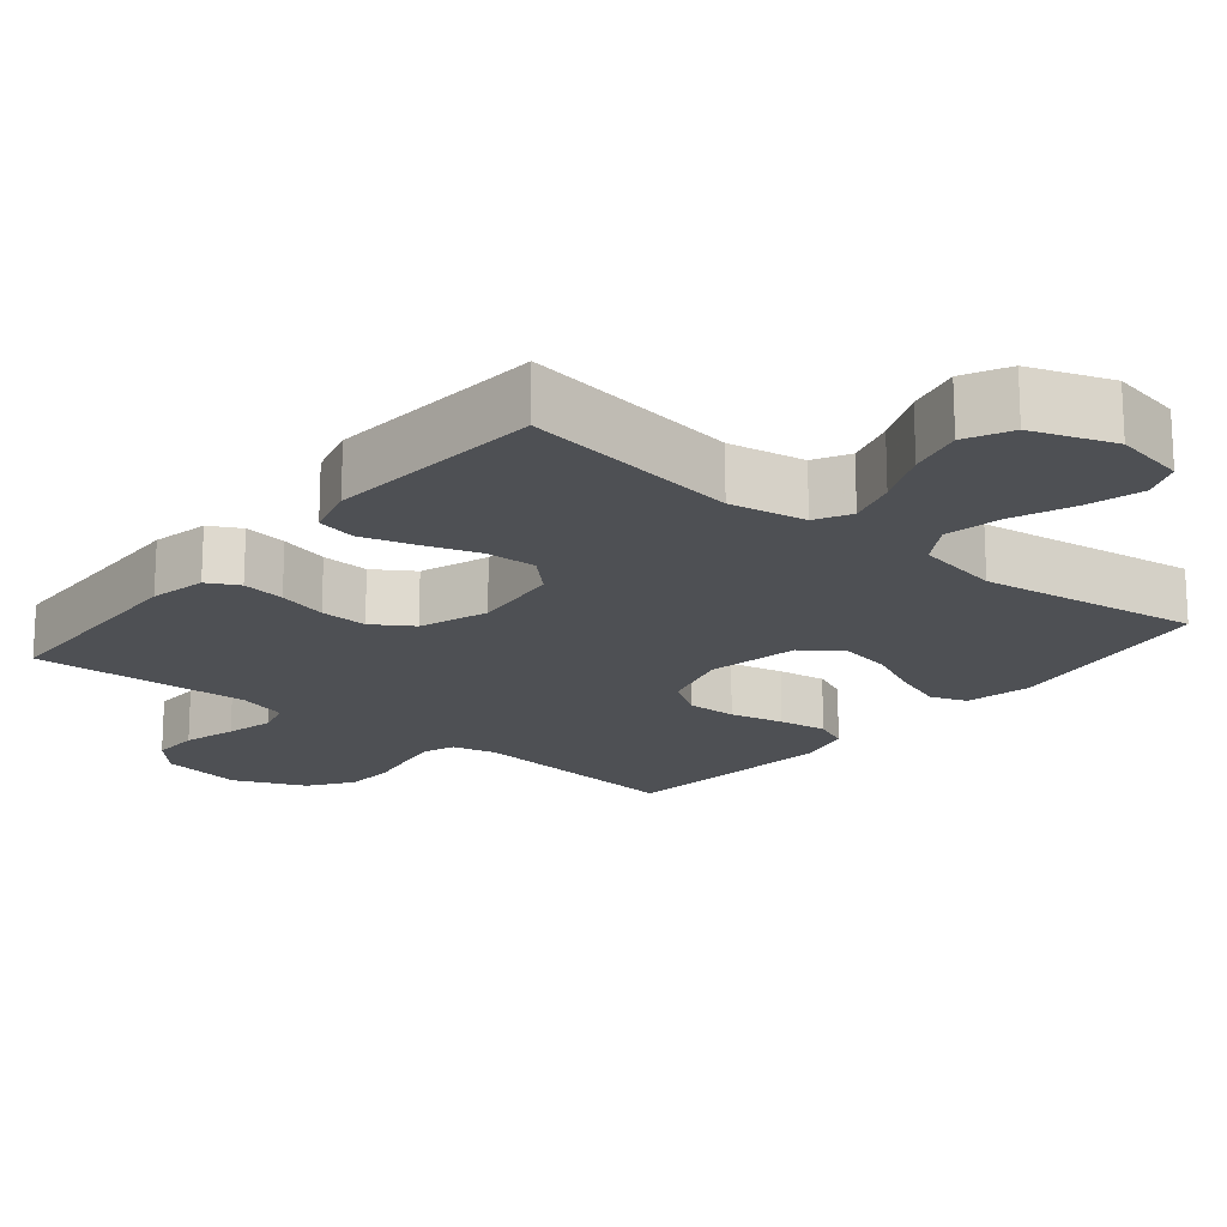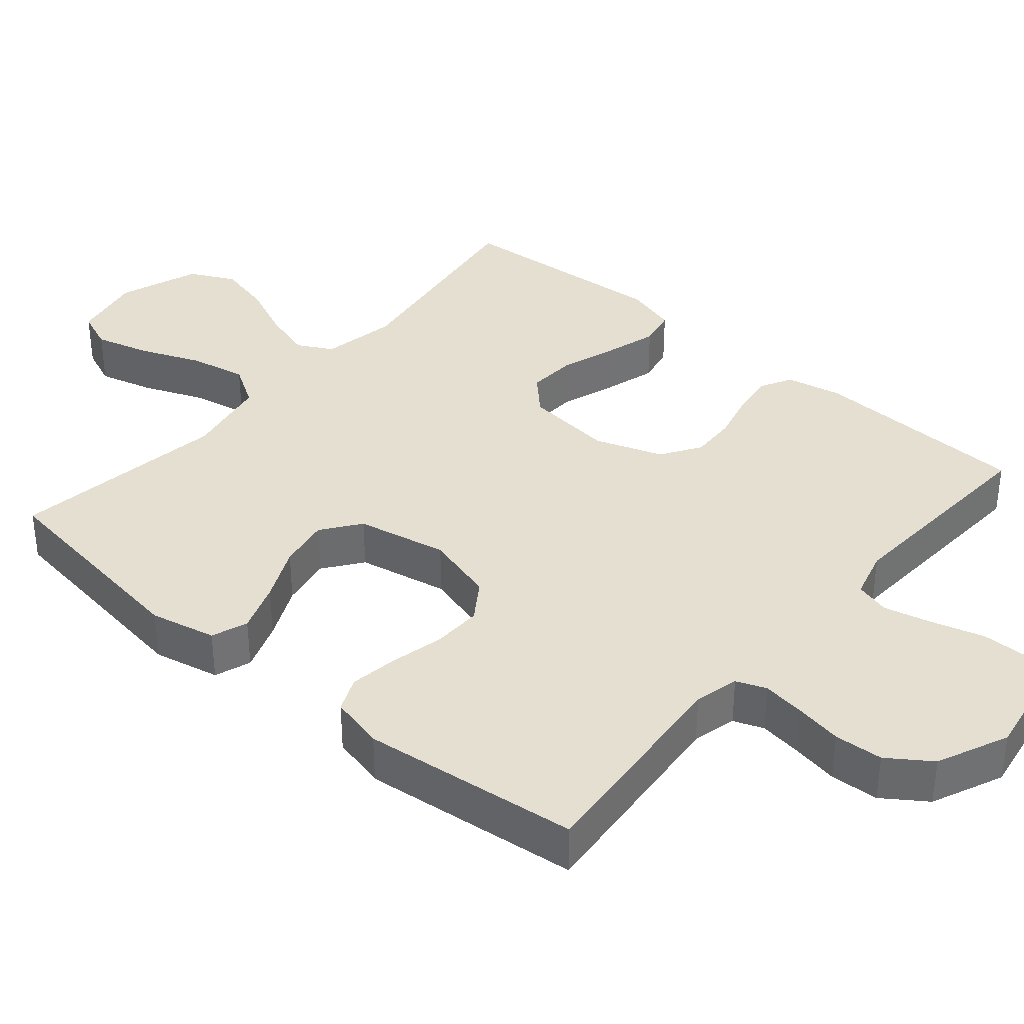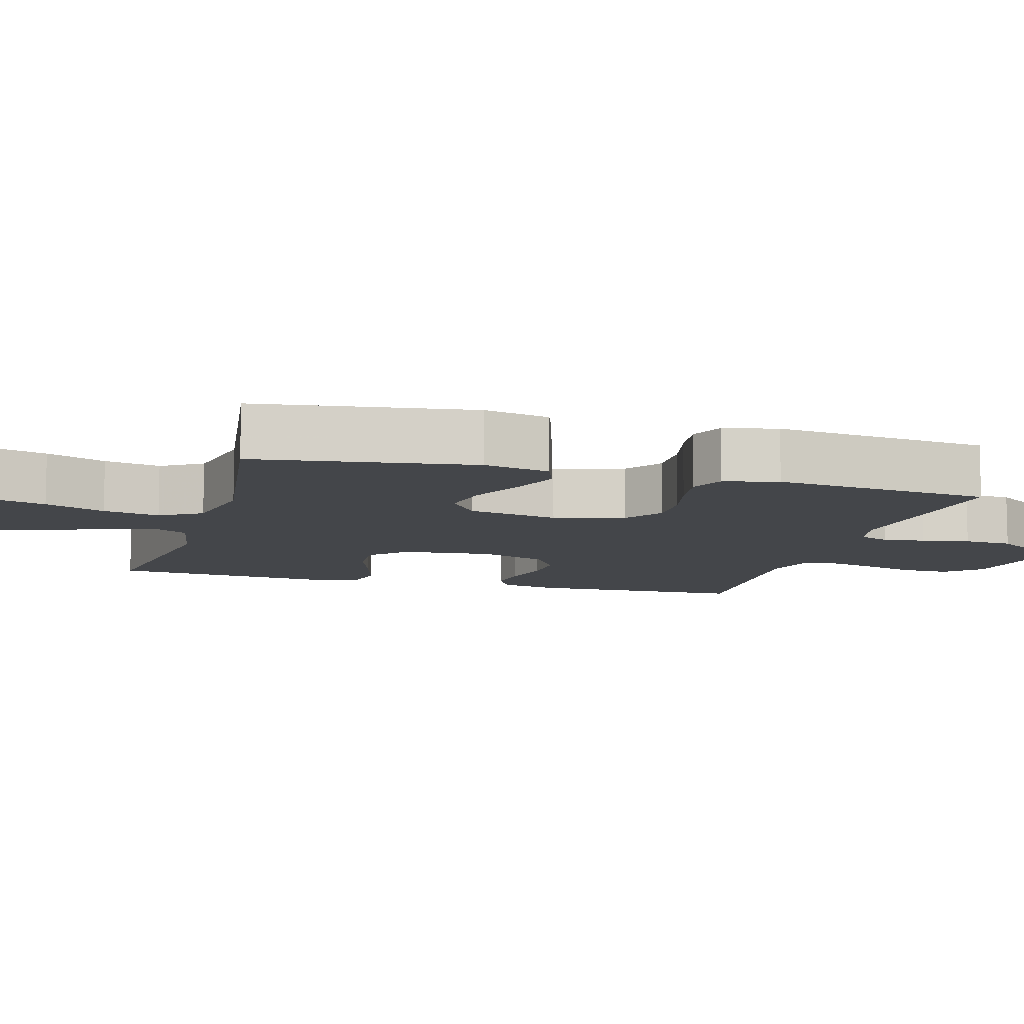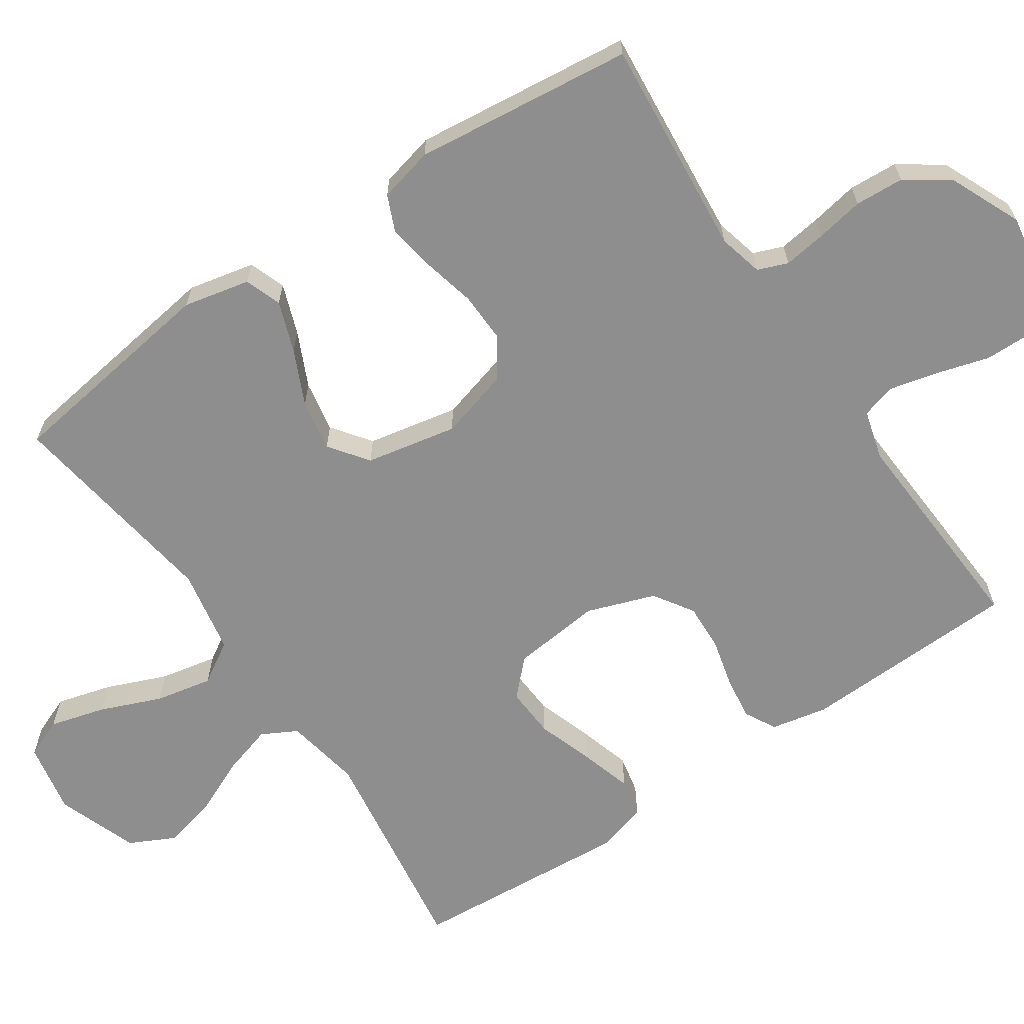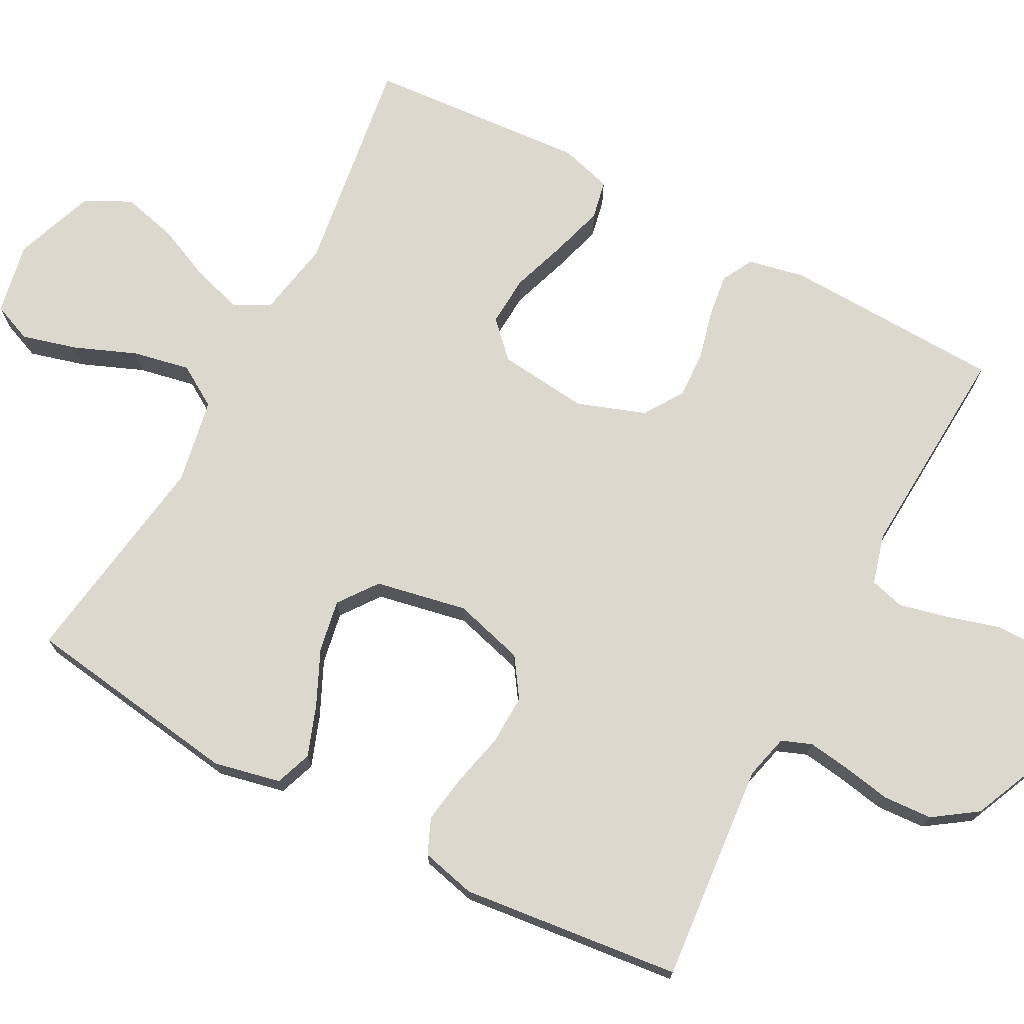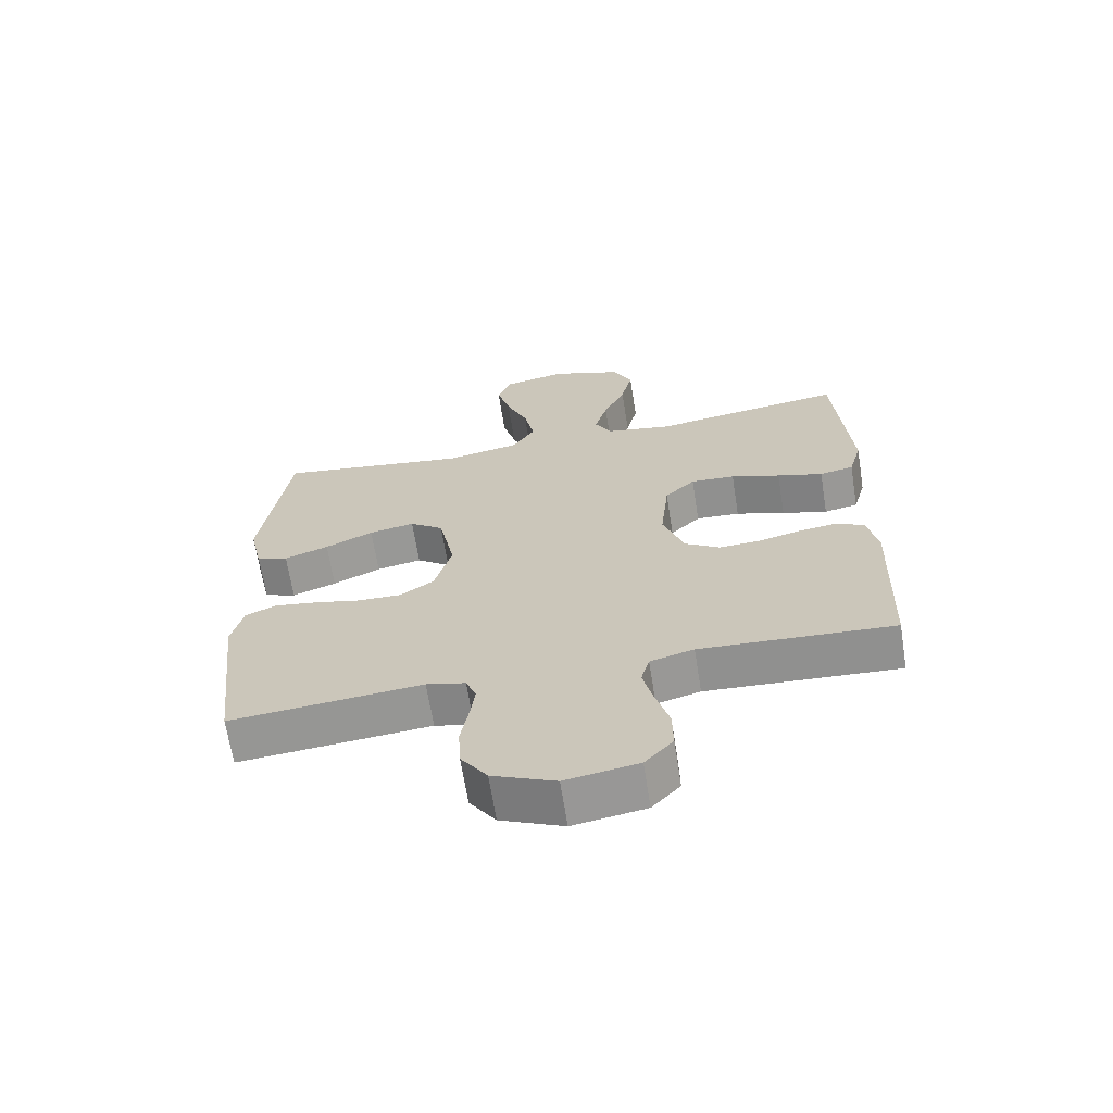
<metadata>
{"format":"obj","ext":"obj","renderer":"f3d","projection":"perspective","resolution":1024,"background":"white","views":[{"elev":-18.5,"azim":-39.5,"up":"+Y"},{"elev":36.7,"azim":130.5,"up":"+Y"},{"elev":-9.5,"azim":74.1,"up":"+Y"},{"elev":-65.0,"azim":124.2,"up":"+Y"},{"elev":72.6,"azim":118.1,"up":"+Y"},{"elev":-66.5,"azim":-171.0,"up":"+Z"}]}
</metadata>
<code>
v -0.5 0.07 -0.5
v -0.51 0.07 -0.2
v -0.494 0.07 -0.123
v -0.451 0.07 -0.1
v -0.392 0.07 -0.108
v -0.325 0.07 -0.125
v -0.26 0.07 -0.128
v -0.206 0.07 -0.093
v -0.173 0.07 0
v -0.186 0.07 0.123
v -0.233 0.07 0.169
v -0.302 0.07 0.165
v -0.379 0.07 0.139
v -0.45 0.07 0.118
v -0.503 0.07 0.129
v -0.523 0.07 0.2
v -0.5 0.07 0.5
v -0.2 0.07 0.456
v -0.096 0.07 0.475
v -0.07 0.07 0.523
v -0.09 0.07 0.591
v -0.124 0.07 0.668
v -0.142 0.07 0.743
v -0.111 0.07 0.805
v 0 0.07 0.845
v 0.098 0.07 0.826
v 0.12 0.07 0.772
v 0.099 0.07 0.696
v 0.065 0.07 0.613
v 0.049 0.07 0.535
v 0.084 0.07 0.478
v 0.2 0.07 0.456
v 0.5 0.07 0.5
v 0.543 0.07 0.2
v 0.523 0.07 0.109
v 0.473 0.07 0.091
v 0.404 0.07 0.116
v 0.329 0.07 0.151
v 0.258 0.07 0.164
v 0.205 0.07 0.125
v 0.18 0.07 0
v 0.207 0.07 -0.097
v 0.26 0.07 -0.133
v 0.329 0.07 -0.131
v 0.402 0.07 -0.114
v 0.468 0.07 -0.104
v 0.516 0.07 -0.125
v 0.534 0.07 -0.2
v 0.5 0.07 -0.5
v 0.2 0.07 -0.472
v 0.139 0.07 -0.487
v 0.123 0.07 -0.528
v 0.131 0.07 -0.586
v 0.143 0.07 -0.652
v 0.139 0.07 -0.719
v 0.098 0.07 -0.778
v 0 0.07 -0.821
v -0.113 0.07 -0.802
v -0.157 0.07 -0.754
v -0.156 0.07 -0.688
v -0.135 0.07 -0.616
v -0.119 0.07 -0.55
v -0.132 0.07 -0.502
v -0.2 0.07 -0.483
v -0.5 0 -0.5
v -0.51 0 -0.2
v -0.494 0 -0.123
v -0.451 0 -0.1
v -0.392 0 -0.108
v -0.325 0 -0.125
v -0.26 0 -0.128
v -0.206 0 -0.093
v -0.173 0 0
v -0.186 0 0.123
v -0.233 0 0.169
v -0.302 0 0.165
v -0.379 0 0.139
v -0.45 0 0.118
v -0.503 0 0.129
v -0.523 0 0.2
v -0.5 0 0.5
v -0.2 0 0.456
v -0.096 0 0.475
v -0.07 0 0.523
v -0.09 0 0.591
v -0.124 0 0.668
v -0.142 0 0.743
v -0.111 0 0.805
v 0 0 0.845
v 0.098 0 0.826
v 0.12 0 0.772
v 0.099 0 0.696
v 0.065 0 0.613
v 0.049 0 0.535
v 0.084 0 0.478
v 0.2 0 0.456
v 0.5 0 0.5
v 0.543 0 0.2
v 0.523 0 0.109
v 0.473 0 0.091
v 0.404 0 0.116
v 0.329 0 0.151
v 0.258 0 0.164
v 0.205 0 0.125
v 0.18 0 0
v 0.207 0 -0.097
v 0.26 0 -0.133
v 0.329 0 -0.131
v 0.402 0 -0.114
v 0.468 0 -0.104
v 0.516 0 -0.125
v 0.534 0 -0.2
v 0.5 0 -0.5
v 0.2 0 -0.472
v 0.139 0 -0.487
v 0.123 0 -0.528
v 0.131 0 -0.586
v 0.143 0 -0.652
v 0.139 0 -0.719
v 0.098 0 -0.778
v 0 0 -0.821
v -0.113 0 -0.802
v -0.157 0 -0.754
v -0.156 0 -0.688
v -0.135 0 -0.616
v -0.119 0 -0.55
v -0.132 0 -0.502
v -0.2 0 -0.483
f 58 59 60 61
f 58 61 62
f 57 58 62
f 56 57 62 63
f 53 54 55 56
f 52 53 56 63
f 47 48 49 50
f 47 50 51
f 44 45 46 47
f 44 47 51
f 43 44 51
f 42 43 51 52
f 35 36 37 38
f 33 34 35 38
f 32 33 38 39
f 31 32 39 40
f 26 27 28 29
f 26 29 30
f 25 26 30
f 24 25 30
f 21 22 23 24
f 20 21 24 30
f 19 20 30 31
f 15 16 17 18
f 12 13 14 15
f 12 15 18 19
f 3 4 5 6
f 3 6 7
f 64 1 2 3
f 64 3 7
f 63 64 7 8
f 41 42 52 63
f 41 63 8 9
f 40 41 9 10
f 31 40 10 11
f 11 12 19 31
f 125 124 123 122
f 126 125 122
f 126 122 121
f 127 126 121 120
f 120 119 118 117
f 127 120 117 116
f 114 113 112 111
f 115 114 111
f 111 110 109 108
f 115 111 108
f 115 108 107
f 116 115 107 106
f 102 101 100 99
f 102 99 98 97
f 103 102 97 96
f 104 103 96 95
f 93 92 91 90
f 94 93 90
f 94 90 89
f 94 89 88
f 88 87 86 85
f 94 88 85 84
f 95 94 84 83
f 82 81 80 79
f 79 78 77 76
f 83 82 79 76
f 70 69 68 67
f 71 70 67
f 67 66 65 128
f 71 67 128
f 72 71 128 127
f 127 116 106 105
f 73 72 127 105
f 74 73 105 104
f 75 74 104 95
f 95 83 76 75
f 1 65 66 2
f 2 66 67 3
f 3 67 68 4
f 4 68 69 5
f 5 69 70 6
f 6 70 71 7
f 7 71 72 8
f 8 72 73 9
f 9 73 74 10
f 10 74 75 11
f 11 75 76 12
f 12 76 77 13
f 13 77 78 14
f 14 78 79 15
f 15 79 80 16
f 16 80 81 17
f 17 81 82 18
f 18 82 83 19
f 19 83 84 20
f 20 84 85 21
f 21 85 86 22
f 22 86 87 23
f 23 87 88 24
f 24 88 89 25
f 25 89 90 26
f 26 90 91 27
f 27 91 92 28
f 28 92 93 29
f 29 93 94 30
f 30 94 95 31
f 31 95 96 32
f 32 96 97 33
f 33 97 98 34
f 34 98 99 35
f 35 99 100 36
f 36 100 101 37
f 37 101 102 38
f 38 102 103 39
f 39 103 104 40
f 40 104 105 41
f 41 105 106 42
f 42 106 107 43
f 43 107 108 44
f 44 108 109 45
f 45 109 110 46
f 46 110 111 47
f 47 111 112 48
f 48 112 113 49
f 49 113 114 50
f 50 114 115 51
f 51 115 116 52
f 52 116 117 53
f 53 117 118 54
f 54 118 119 55
f 55 119 120 56
f 56 120 121 57
f 57 121 122 58
f 58 122 123 59
f 59 123 124 60
f 60 124 125 61
f 61 125 126 62
f 62 126 127 63
f 63 127 128 64
f 64 128 65 1

</code>
